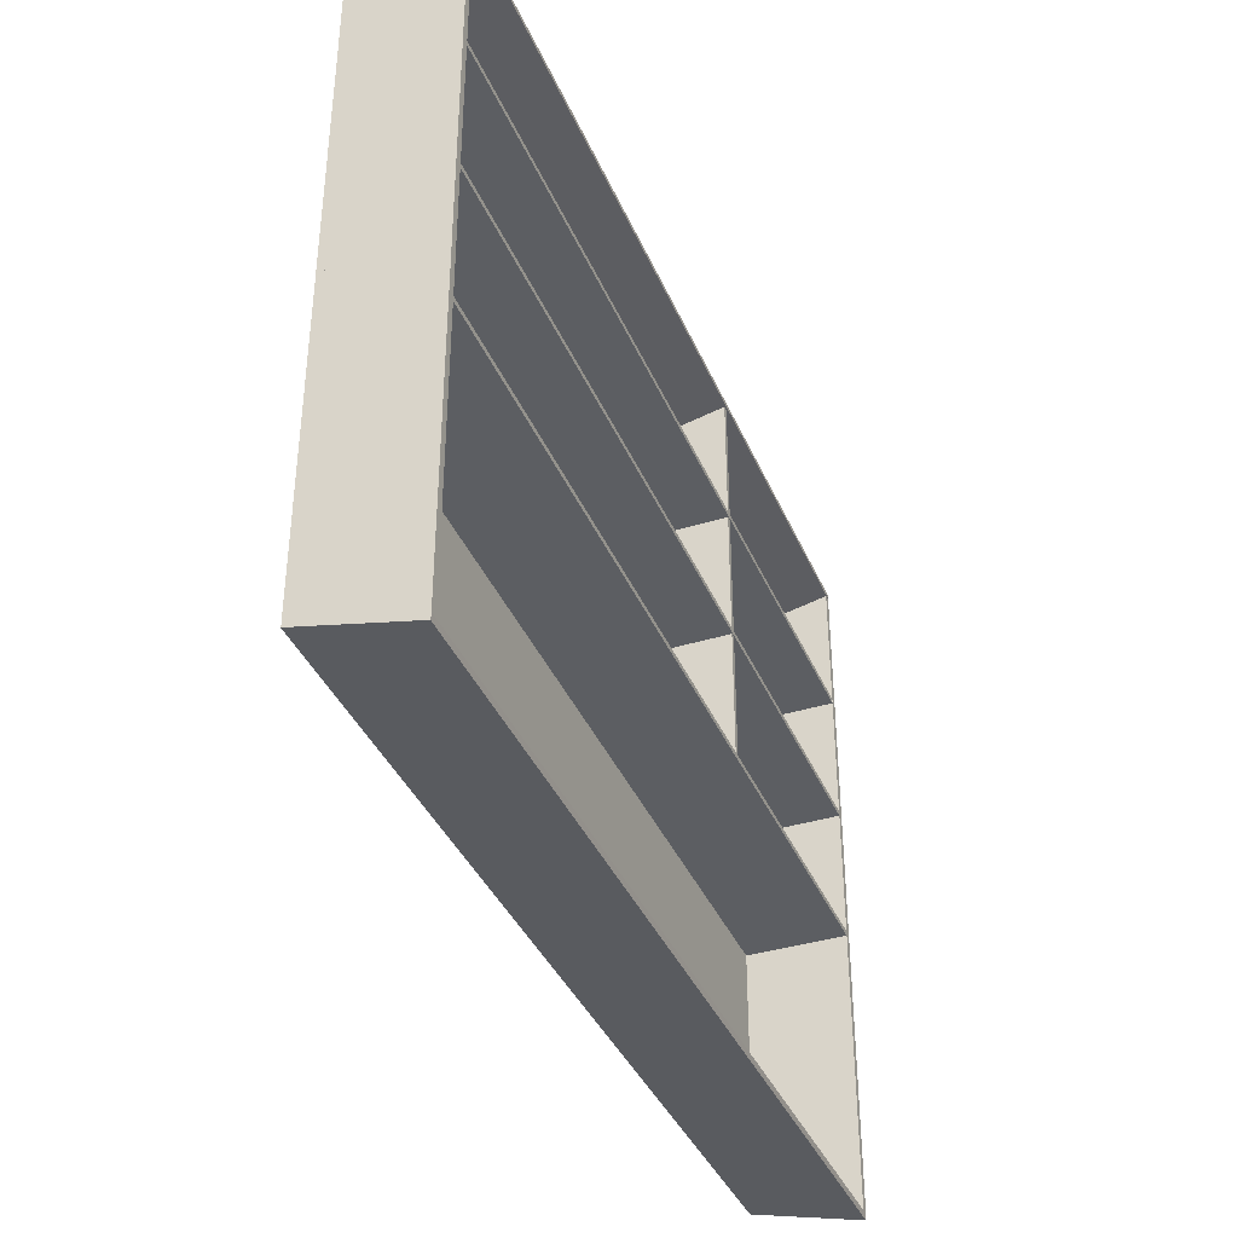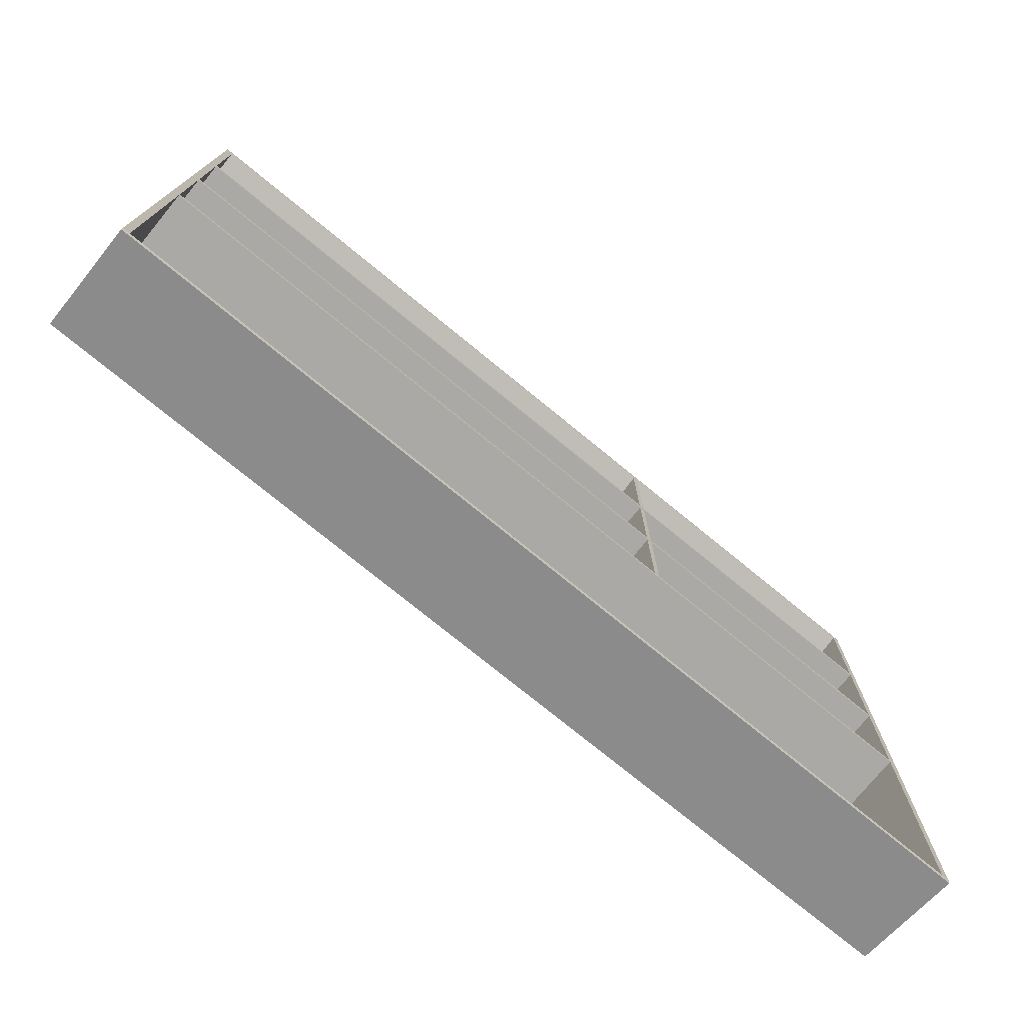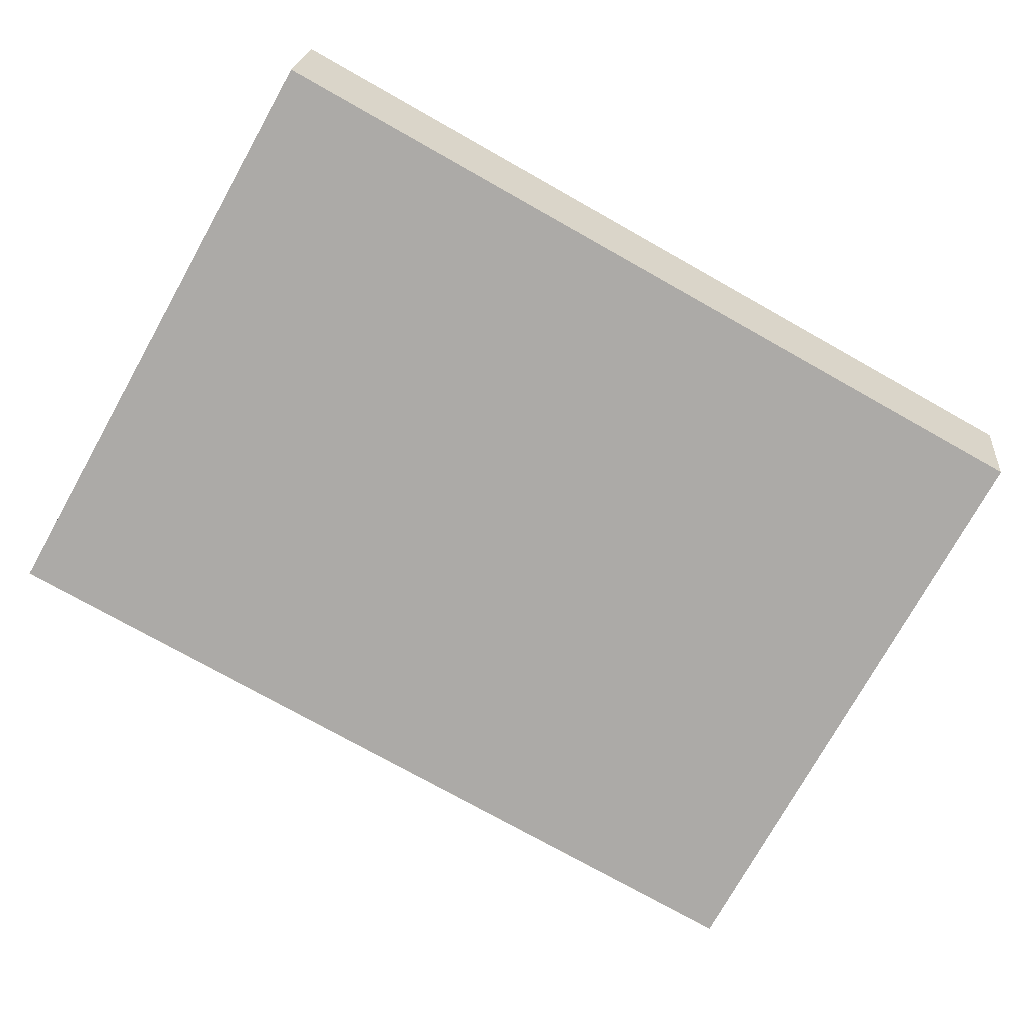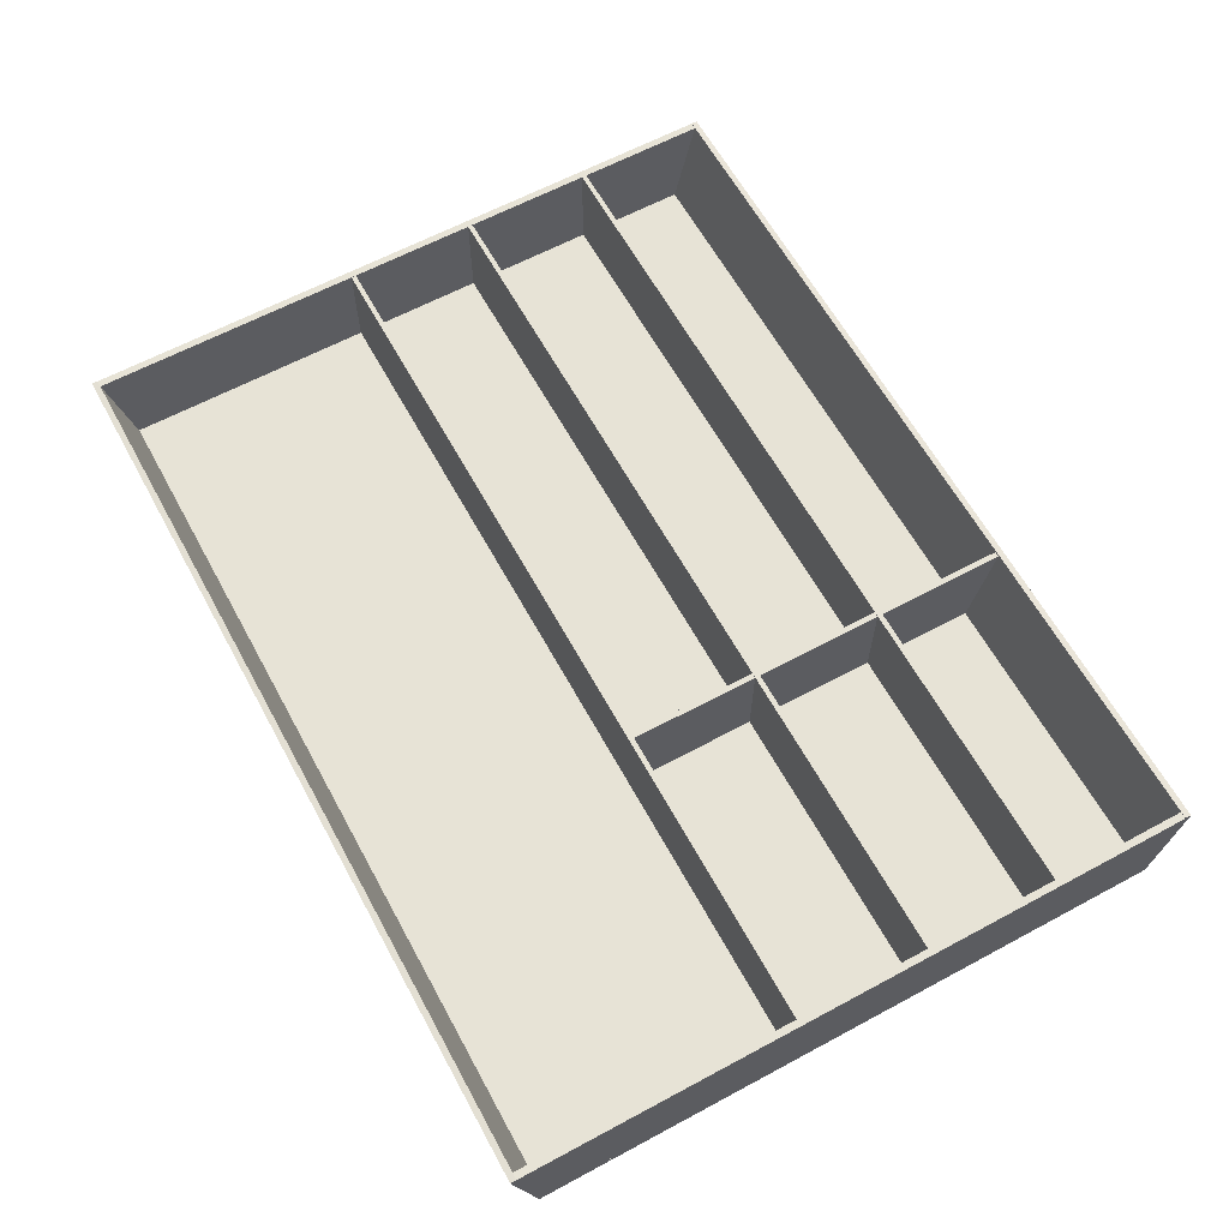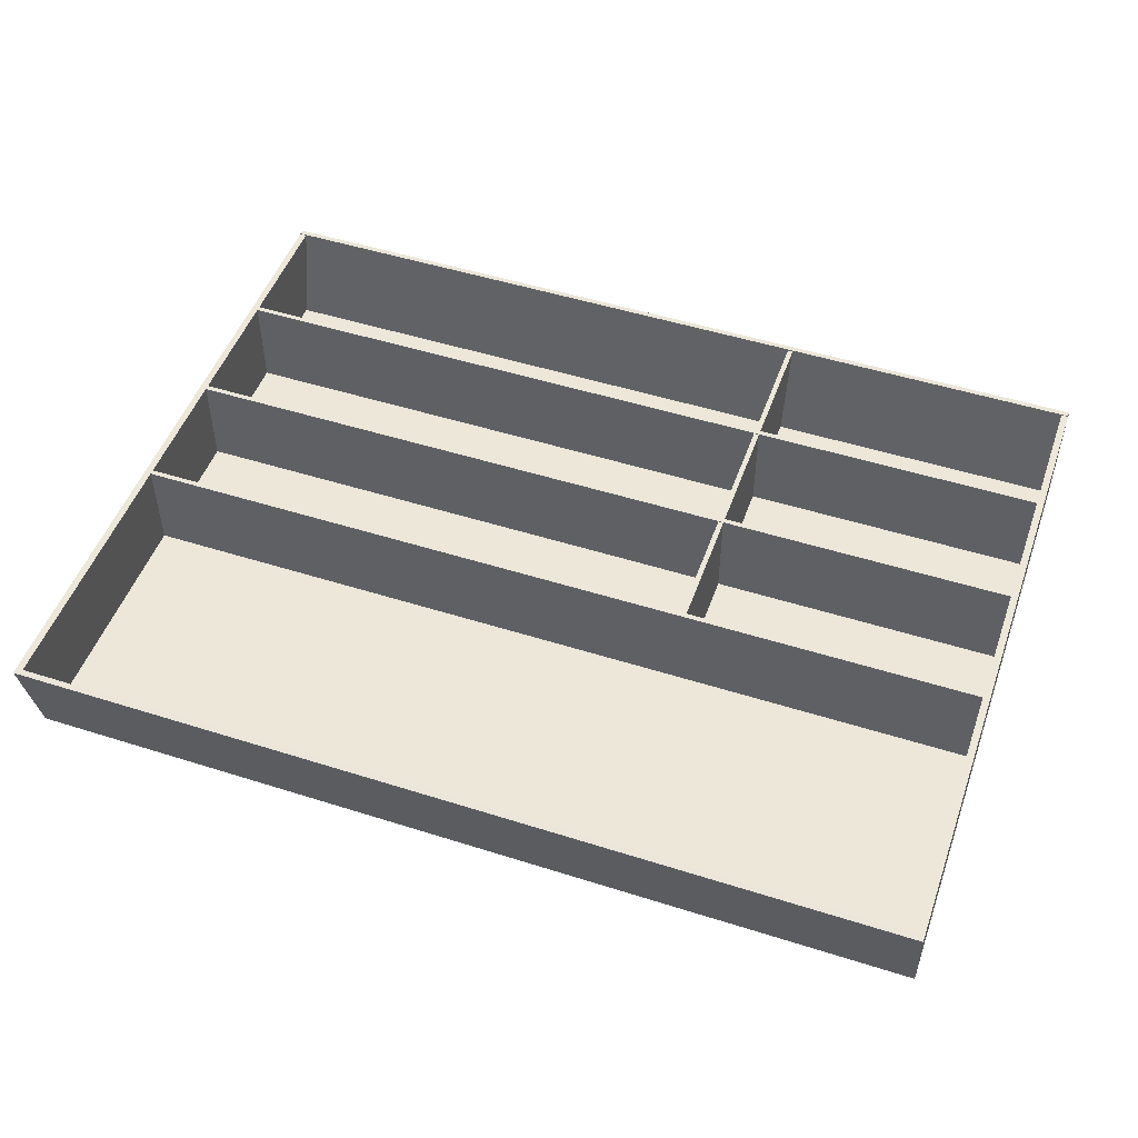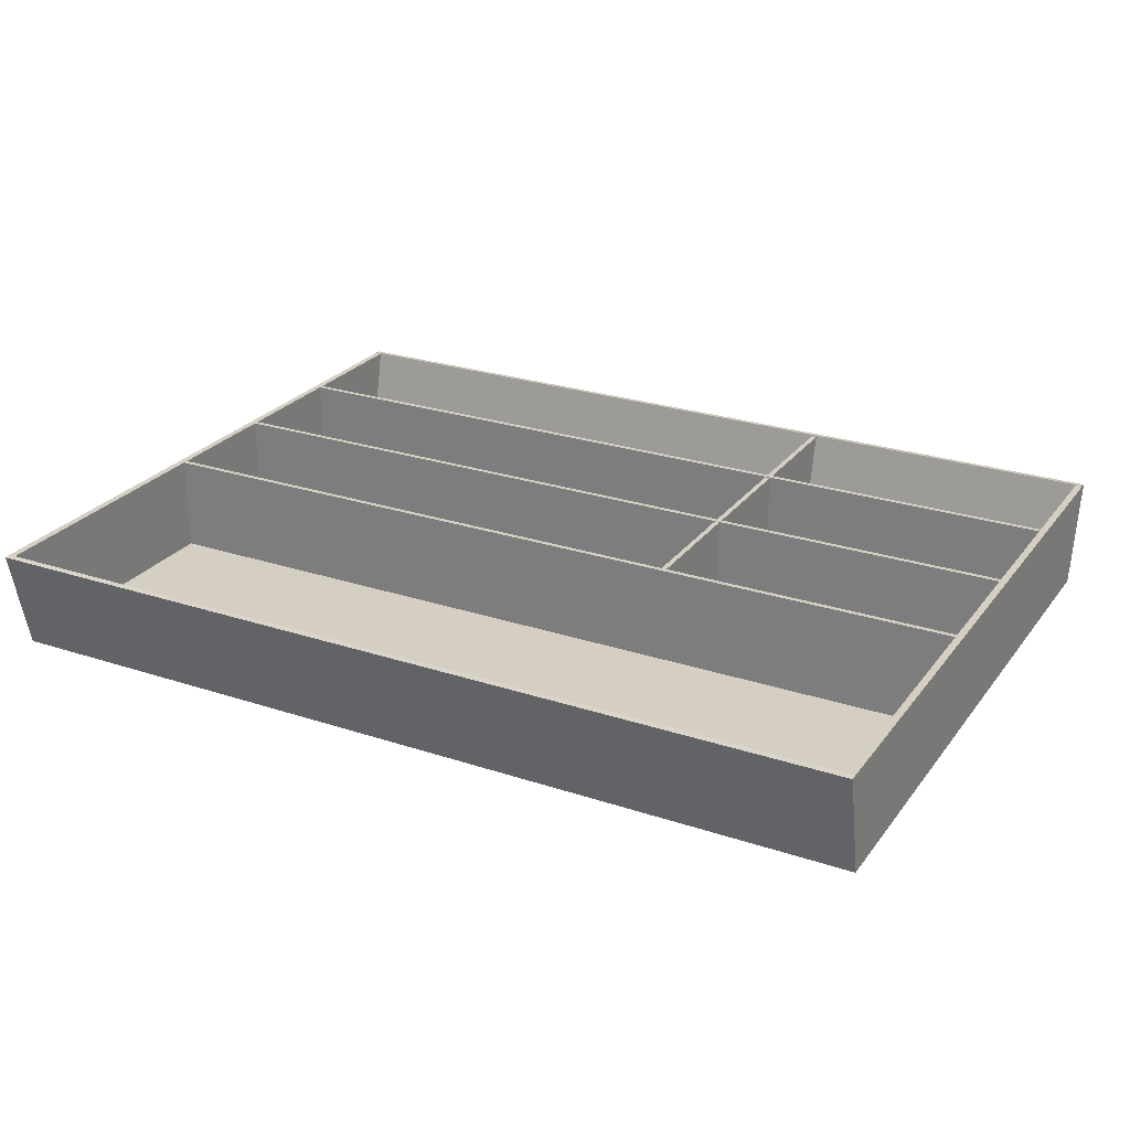
<metadata>
{"format":"obj","ext":"obj","renderer":"f3d","projection":"perspective","resolution":1024,"background":"white","views":[{"elev":-38.1,"azim":-68.6,"up":"+Y"},{"elev":-75.4,"azim":-39.3,"up":"+Y"},{"elev":-76.1,"azim":150.7,"up":"+Z"},{"elev":62.6,"azim":61.4,"up":"+Z"},{"elev":49.7,"azim":19.3,"up":"+Z"},{"elev":25.5,"azim":28.1,"up":"+Z"}]}
</metadata>
<code>
o VarieraFlatwareTrayWide_SM_VarieraFlatwareTrayWide
v 0.08573 -0.03642 0.03184
v 0.08901 -0.03642 -0.0284
v 0.08901 -0.03642 0.03184
v 0.08573 -0.03642 -0.0284
v 0.08573 -0.03642 0.03184
v 0.08573 0.1982 -0.0284
v 0.08573 -0.03642 -0.0284
v 0.08573 0.2113 0.03184
v 0.08901 0.2113 0.03184
v 0.08573 0.1982 -0.0284
v 0.08573 0.2113 0.03184
v 0.08901 0.1982 -0.0284
v 0.08901 -0.03642 0.03184
v 0.08901 0.1982 -0.0284
v 0.08901 0.2113 0.03184
v 0.08901 -0.03642 -0.0284
v 0.08901 0.1982 -0.0284
v 0.08901 -0.03642 -0.0284
v 0.08573 -0.03642 -0.0284
v 0.08573 0.1982 -0.0284
v 0.08901 0.2113 0.03184
v 0.08573 -0.03642 0.03184
v 0.08901 -0.03642 0.03184
v 0.08573 0.2113 0.03184
v -0.2788 -0.1984 -0.0327
v -0.2788 0.1959 -0.02847
v -0.2788 0.1985 -0.0327
v -0.2788 -0.1959 -0.02847
v 0.2788 0.1959 -0.02847
v -0.2788 0.1985 -0.0327
v -0.2788 0.1959 -0.02847
v 0.2788 0.1985 -0.0327
v 0.2788 -0.1984 -0.0327
v 0.2788 0.1959 -0.02847
v 0.2788 -0.1959 -0.02847
v 0.2788 0.1985 -0.0327
v -0.2788 -0.1959 -0.02847
v 0.2788 -0.1984 -0.0327
v 0.2788 -0.1959 -0.02847
v -0.2788 -0.1984 -0.0327
v 0.2788 -0.1984 -0.0327
v -0.2788 -0.1984 -0.0327
v -0.2788 0.1985 -0.0327
v 0.2788 0.1985 -0.0327
v -0.2788 0.1959 -0.02847
v -0.2788 -0.1959 -0.02847
v 0.2788 0.1959 -0.02847
v 0.2788 -0.1959 -0.02847
v -0.2788 0.2132 0.03249
v -0.2788 0.1984 -0.03255
v -0.2788 0.1959 -0.02886
v -0.2788 0.2095 0.0328
v 0.2788 0.2132 0.03249
v -0.2788 0.1984 -0.03255
v -0.2788 0.2132 0.03249
v 0.2788 0.1984 -0.03255
v 0.2788 0.2132 0.03249
v 0.2788 0.1959 -0.02886
v 0.2788 0.1984 -0.03255
v 0.2788 0.2095 0.0328
v -0.2788 0.2095 0.0328
v 0.2788 0.1959 -0.02886
v 0.2788 0.2095 0.0328
v -0.2788 0.1959 -0.02886
v 0.2788 0.1959 -0.02886
v -0.2788 0.1959 -0.02886
v -0.2788 0.1984 -0.03255
v 0.2788 0.1984 -0.03255
v 0.2788 0.2132 0.03249
v -0.2788 0.2132 0.03249
v -0.2788 0.2095 0.0328
v 0.2788 0.2095 0.0328
v -0.2788 -0.2101 0.03243
v -0.2788 0.1959 -0.02887
v -0.2788 -0.1959 -0.02887
v -0.2788 0.2103 0.03243
v -0.2744 0.2103 0.03243
v -0.2788 0.1959 -0.02887
v -0.2788 0.2103 0.03243
v -0.2744 0.1959 -0.02887
v -0.2744 -0.2101 0.03243
v -0.2744 0.1959 -0.02887
v -0.2744 0.2103 0.03243
v -0.2744 -0.1959 -0.02887
v -0.2788 -0.2101 0.03243
v -0.2744 -0.1959 -0.02887
v -0.2744 -0.2101 0.03243
v -0.2788 -0.1959 -0.02887
v -0.2788 -0.1959 -0.02887
v -0.2788 0.1959 -0.02887
v -0.2744 -0.1959 -0.02887
v -0.2744 0.1959 -0.02887
v -0.2788 0.2103 0.03243
v -0.2788 -0.2101 0.03243
v -0.2744 0.2103 0.03243
v -0.2744 -0.2101 0.03243
v 0.2744 -0.2101 0.03243
v 0.2744 0.1959 -0.02887
v 0.2744 -0.1959 -0.02887
v 0.2744 0.2103 0.03243
v 0.2788 0.2103 0.03243
v 0.2744 0.1959 -0.02887
v 0.2744 0.2103 0.03243
v 0.2788 0.1959 -0.02887
v 0.2788 -0.2101 0.03243
v 0.2788 0.1959 -0.02887
v 0.2788 0.2103 0.03243
v 0.2788 -0.1959 -0.02887
v 0.2744 -0.2101 0.03243
v 0.2788 -0.1959 -0.02887
v 0.2788 -0.2101 0.03243
v 0.2744 -0.1959 -0.02887
v 0.2744 -0.1959 -0.02887
v 0.2744 0.1959 -0.02887
v 0.2788 -0.1959 -0.02887
v 0.2788 0.1959 -0.02887
v 0.2744 0.2103 0.03243
v 0.2744 -0.2101 0.03243
v 0.2788 0.2103 0.03243
v 0.2788 -0.2101 0.03243
v -0.2772 0.04645 0.03237
v -0.2772 0.04336 -0.02893
v -0.2772 0.04336 0.03237
v -0.2772 0.04645 -0.02893
v 0.2772 0.04645 0.03237
v -0.2772 0.04645 -0.02893
v -0.2772 0.04645 0.03237
v 0.2772 0.04645 -0.02893
v 0.2772 0.04336 0.03237
v 0.2772 0.04645 -0.02893
v 0.2772 0.04645 0.03237
v 0.2772 0.04336 -0.02893
v -0.2772 0.04336 0.03237
v 0.2772 0.04336 -0.02893
v 0.2772 0.04336 0.03237
v -0.2772 0.04336 -0.02893
v 0.2772 0.04336 -0.02893
v -0.2772 0.04336 -0.02893
v -0.2772 0.04645 -0.02893
v 0.2772 0.04645 -0.02893
v 0.2772 0.04645 0.03237
v -0.2772 0.04645 0.03237
v -0.2772 0.04336 0.03237
v 0.2772 0.04336 0.03237
v -0.2772 -0.03602 0.03237
v -0.2772 -0.03911 -0.02893
v -0.2772 -0.03911 0.03237
v -0.2772 -0.03602 -0.02893
v 0.2772 -0.03602 0.03237
v -0.2772 -0.03602 -0.02893
v -0.2772 -0.03602 0.03237
v 0.2772 -0.03602 -0.02893
v 0.2772 -0.03911 0.03237
v 0.2772 -0.03602 -0.02893
v 0.2772 -0.03602 0.03237
v 0.2772 -0.03911 -0.02893
v -0.2772 -0.03911 0.03237
v 0.2772 -0.03911 -0.02893
v 0.2772 -0.03911 0.03237
v -0.2772 -0.03911 -0.02893
v 0.2772 -0.03911 -0.02893
v -0.2772 -0.03911 -0.02893
v -0.2772 -0.03602 -0.02893
v 0.2772 -0.03602 -0.02893
v 0.2772 -0.03602 0.03237
v -0.2772 -0.03602 0.03237
v -0.2772 -0.03911 0.03237
v 0.2772 -0.03911 0.03237
v 0.2788 -0.2132 0.03224
v 0.2788 -0.1984 -0.0328
v 0.2788 -0.1959 -0.02862
v 0.2788 -0.2095 0.03255
v -0.2788 -0.2132 0.03224
v 0.2788 -0.1984 -0.0328
v 0.2788 -0.2132 0.03224
v -0.2788 -0.1984 -0.0328
v -0.2788 -0.2132 0.03224
v -0.2788 -0.1959 -0.02862
v -0.2788 -0.1984 -0.0328
v -0.2788 -0.2095 0.03255
v 0.2788 -0.2095 0.03255
v -0.2788 -0.1959 -0.02862
v -0.2788 -0.2095 0.03255
v 0.2788 -0.1959 -0.02862
v -0.2788 -0.1959 -0.02862
v 0.2788 -0.1959 -0.02862
v 0.2788 -0.1984 -0.0328
v -0.2788 -0.1984 -0.0328
v -0.2788 -0.2095 0.03255
v 0.2788 -0.2132 0.03224
v 0.2788 -0.2095 0.03255
v -0.2788 -0.2132 0.03224
v -0.2772 0.1289 0.03237
v -0.2772 0.1258 -0.02893
v -0.2772 0.1258 0.03237
v -0.2772 0.1289 -0.02893
v 0.2772 0.1289 0.03237
v -0.2772 0.1289 -0.02893
v -0.2772 0.1289 0.03237
v 0.2772 0.1289 -0.02893
v 0.2772 0.1258 0.03237
v 0.2772 0.1289 -0.02893
v 0.2772 0.1289 0.03237
v 0.2772 0.1258 -0.02893
v -0.2772 0.1258 0.03237
v 0.2772 0.1258 -0.02893
v 0.2772 0.1258 0.03237
v -0.2772 0.1258 -0.02893
v 0.2772 0.1258 -0.02893
v -0.2772 0.1258 -0.02893
v -0.2772 0.1289 -0.02893
v 0.2772 0.1289 -0.02893
v 0.2772 0.1289 0.03237
v -0.2772 0.1289 0.03237
v -0.2772 0.1258 0.03237
v 0.2772 0.1258 0.03237
f 1 2 3
f 2 1 4
f 5 6 7
f 6 5 8
f 9 10 11
f 10 9 12
f 13 14 15
f 14 13 16
f 17 18 19
f 19 20 17
f 21 22 23
f 22 21 24
f 25 26 27
f 26 25 28
f 29 30 31
f 30 29 32
f 33 34 35
f 34 33 36
f 37 38 39
f 38 37 40
f 41 42 43
f 41 43 44
f 45 46 47
f 47 46 48
f 49 50 51
f 49 51 52
f 53 54 55
f 54 53 56
f 57 58 59
f 58 57 60
f 61 62 63
f 62 61 64
f 65 66 67
f 65 67 68
f 69 70 71
f 69 71 72
f 73 74 75
f 74 73 76
f 77 78 79
f 78 77 80
f 81 82 83
f 82 81 84
f 85 86 87
f 86 85 88
f 89 90 91
f 91 90 92
f 93 94 95
f 95 94 96
f 97 98 99
f 98 97 100
f 101 102 103
f 102 101 104
f 105 106 107
f 106 105 108
f 109 110 111
f 110 109 112
f 113 114 115
f 115 114 116
f 117 118 119
f 119 118 120
f 121 122 123
f 122 121 124
f 125 126 127
f 126 125 128
f 129 130 131
f 130 129 132
f 133 134 135
f 134 133 136
f 137 138 139
f 137 139 140
f 141 142 143
f 141 143 144
f 145 146 147
f 146 145 148
f 149 150 151
f 150 149 152
f 153 154 155
f 154 153 156
f 157 158 159
f 158 157 160
f 161 162 163
f 161 163 164
f 165 166 167
f 165 167 168
f 169 170 171
f 169 171 172
f 173 174 175
f 174 173 176
f 177 178 179
f 178 177 180
f 181 182 183
f 182 181 184
f 185 186 187
f 185 187 188
f 189 190 191
f 190 189 192
f 193 194 195
f 194 193 196
f 197 198 199
f 198 197 200
f 201 202 203
f 202 201 204
f 205 206 207
f 206 205 208
f 209 210 211
f 209 211 212
f 213 214 215
f 213 215 216

</code>
